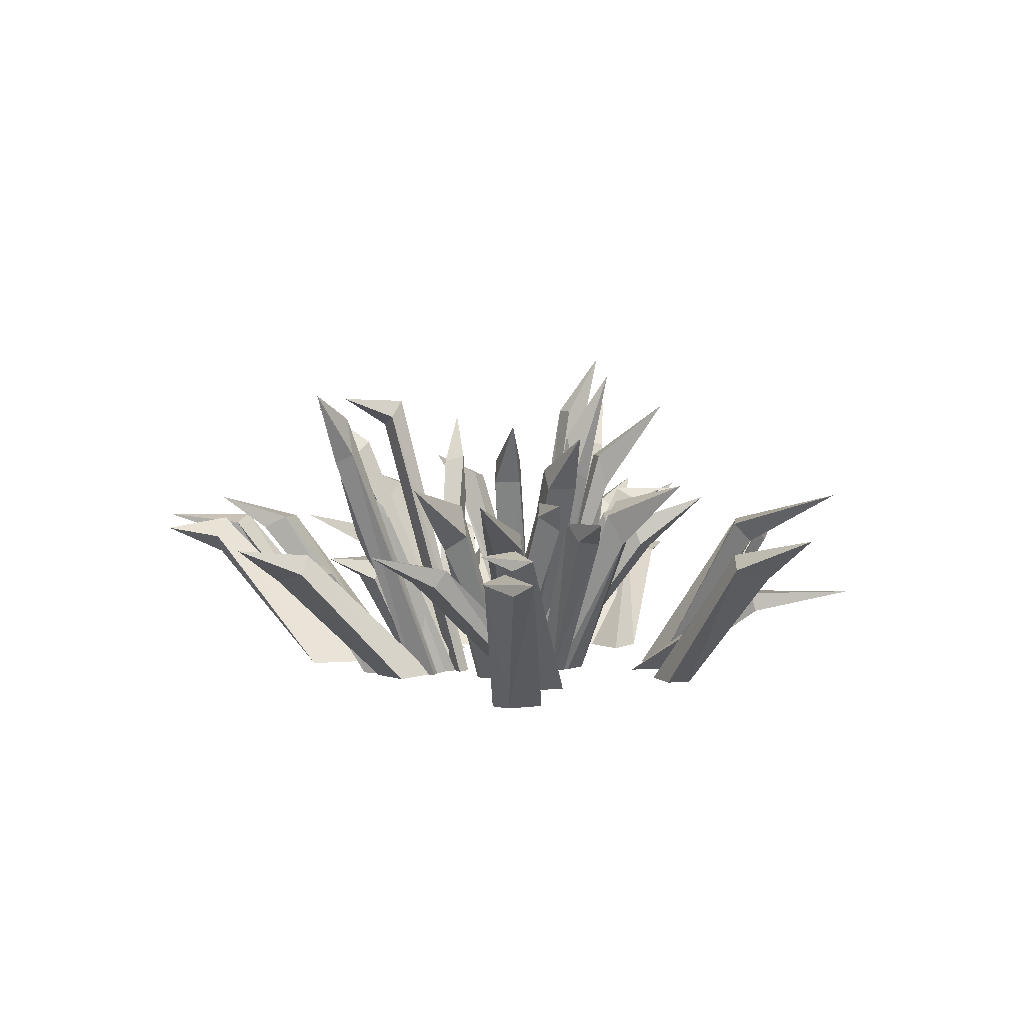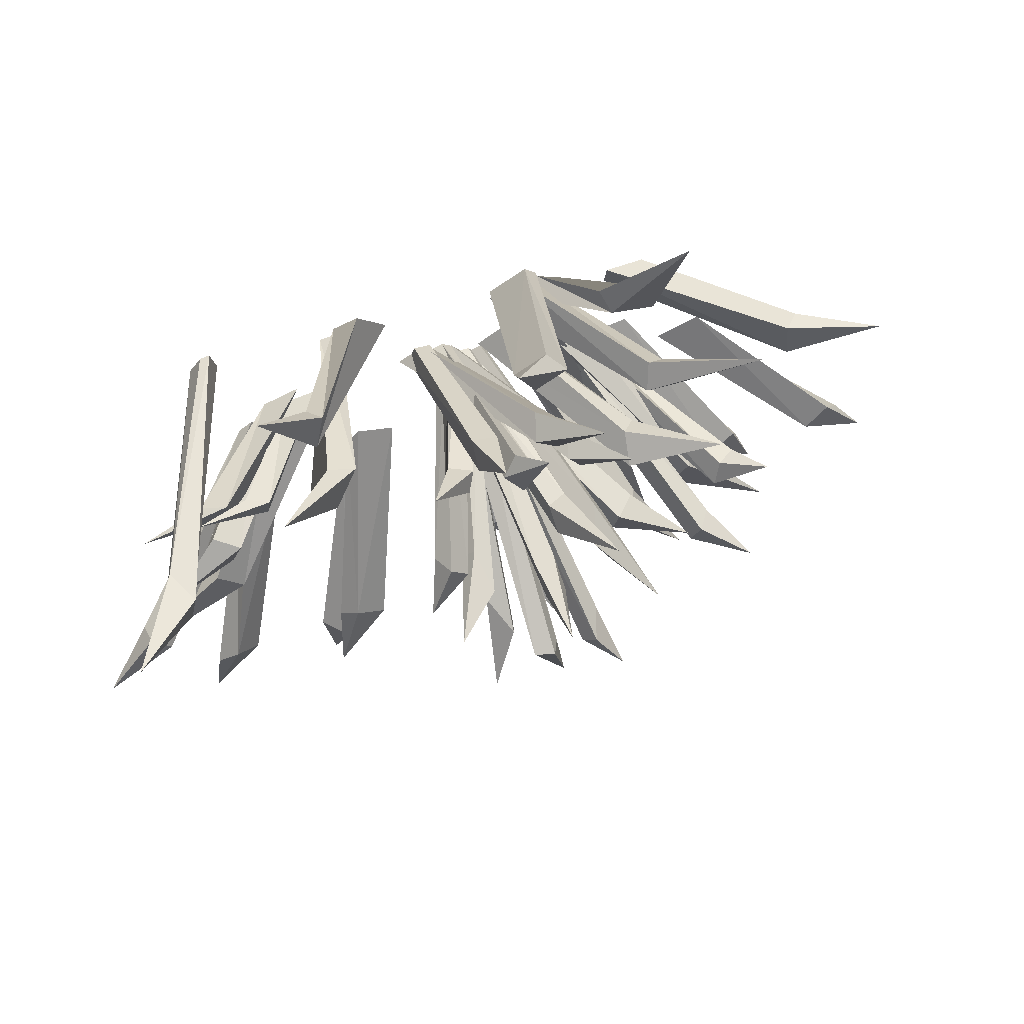
<metadata>
{"format":"obj","ext":"obj","renderer":"f3d","projection":"perspective","resolution":1024,"background":"white","views":[{"elev":3.6,"azim":-115.4,"up":"+Y"},{"elev":72.1,"azim":159.3,"up":"+Z"}]}
</metadata>
<code>
v -0.3105 -0.263 0.1355
v -0.2508 -0.263 0.2447
v -0.9606 0.6912 0.4133
v -0.2914 -0.263 0.08955
v -0.1325 -0.263 0.1498
v -0.6514 0.391 0.2633
v -0.5845 0.457 0.3444
v -0.5564 0.5995 0.2766
v -0.6233 0.5335 0.1955
v 0.1397 -0.263 0.2269
v 0.1039 -0.263 0.3386
v 0.06734 0.6526 0.9585
v 0.2144 -0.263 0.2477
v 0.1785 -0.263 0.3595
v 0.03159 0.5293 0.6728
v 0.01571 0.3997 0.7107
v 0.128 0.3846 0.7339
v 0.1439 0.5142 0.6959
v -0.06778 -0.263 0.04487
v 0.03539 -0.263 0.1352
v 0.4974 0.8044 -0.2301
v -0.02148 -0.263 -0.004199
v 0.08168 -0.263 0.08615
v 0.2836 0.7138 -0.1111
v 0.3603 0.6975 -0.02998
v 0.4058 0.5933 -0.09205
v 0.3291 0.6095 -0.1731
v -0.5681 -0.263 -0.1867
v -0.5242 -0.263 -0.318
v -1.092 0.9838 -0.544
v -0.6324 -0.263 -0.2142
v -0.5885 -0.263 -0.3454
v -0.8823 0.8191 -0.4085
v -0.8363 0.8168 -0.5117
v -0.9061 0.724 -0.5476
v -0.9521 0.7263 -0.4444
v -0.0726 -0.263 -0.4635
v -0.05544 -0.263 -0.5914
v -0.1328 0.7855 -1.021
v -0.1497 -0.263 -0.4705
v -0.1326 -0.263 -0.5984
v -0.03526 0.597 -0.792
v -0.01906 0.4844 -0.867
v -0.1326 0.4636 -0.8743
v -0.1488 0.5762 -0.7992
v -0.794 -0.263 -0.3349
v -0.8683 -0.263 -0.3204
v -1.341 0.4218 -0.8242
v -0.7185 -0.263 -0.2107
v -0.8987 -0.263 -0.1912
v -1.165 0.3855 -0.6701
v -1.278 0.3458 -0.6359
v -1.241 0.3813 -0.5154
v -1.128 0.4211 -0.5496
v 0.06574 -0.2629 -0.7552
v 0.01842 -0.263 -0.8403
v 0.142 0.2646 -1.333
v 0.08289 -0.2628 -0.6168
v -0.06822 -0.2629 -0.6946
v 0.1477 0.2113 -1.093
v 0.08004 0.1741 -1.096
v 0.02226 0.238 -1.007
v 0.1591 0.2696 -0.9996
v -0.4008 -0.263 -0.3902
v -0.488 -0.263 -0.3014
v -0.8552 0.6912 -0.9318
v -0.3513 -0.263 -0.3853
v -0.3629 -0.263 -0.2157
v -0.622 0.391 -0.6794
v -0.6803 0.457 -0.5919
v -0.6072 0.5995 -0.5846
v -0.549 0.5335 -0.6721
v 0.07781 -0.263 0.1272
v -0.03163 -0.263 0.1695
v -0.5368 0.6526 0.5307
v 0.1085 -0.263 0.1984
v -0.000947 -0.263 0.2407
v -0.337 0.5293 0.3233
v -0.3765 0.3997 0.3348
v -0.3239 0.3846 0.4367
v -0.2844 0.5142 0.4252
v 0.8183 -0.263 0.2572
v 0.8503 -0.263 0.1941
v 1.381 0.232 0.4204
v 0.6789 -0.263 0.2639
v 0.7687 -0.263 0.1173
v 1.143 0.1748 0.3984
v 1.162 0.1655 0.2594
v 1.066 0.2197 0.2723
v 1.047 0.2291 0.4114
v 1.123 -0.2632 1.059
v 1.179 -0.2632 0.9735
v 1.754 1.069 1.429
v 1.082 -0.2632 1.063
v 1.065 -0.2632 0.9241
v 1.531 0.6635 1.239
v 1.559 0.6893 1.182
v 1.504 0.8445 1.169
v 1.466 0.8133 1.268
v -0.06537 -0.2628 -0.3492
v 0.02826 -0.2627 -0.3698
v 0.2761 1.062 -0.9783
v -0.07744 -0.2628 -0.4068
v 0.01619 -0.2628 -0.4274
v 0.1214 0.8903 -0.7713
v 0.195 0.7029 -0.7022
v 0.1757 0.6434 -0.7771
v 0.102 0.8308 -0.8462
v -0.1613 -0.2633 -0.5218
v -0.09635 -0.2633 -0.6118
v -0.3963 1.124 -1.232
v -0.2055 -0.2633 -0.555
v -0.1405 -0.2634 -0.6449
v -0.2845 1.012 -1.04
v -0.2256 0.9696 -1.103
v -0.2853 0.7992 -1.099
v -0.3441 0.8412 -1.037
v 0.02492 -0.2632 0.0248
v -0.0875 -0.2632 0.04345
v 0.004189 1.308 0.4605
v 0.02976 -0.2632 0.08214
v -0.08265 -0.2632 0.1008
v 0.02193 1.041 0.2559
v -0.07089 1.038 0.2622
v -0.07011 0.8872 0.3268
v 0.02271 0.8909 0.3205
v -0.06849 -0.2632 0.02189
v -0.1681 -0.2632 0.05873
v -0.4511 1.222 0.2809
v -0.04385 -0.2632 0.08068
v -0.1435 -0.2632 0.1175
v -0.3218 0.9164 0.1214
v -0.3826 0.7337 0.1386
v -0.3441 0.7 0.224
v -0.2832 0.8827 0.2068
v -0.045 -0.2632 -0.4007
v -0.1586 -0.2632 -0.3966
v -0.0679 1.106 -0.9669
v -0.01903 -0.2632 -0.3704
v -0.1262 -0.2632 -0.3358
v 0.04737 0.9787 -0.7135
v -0.05766 1.017 -0.7165
v -0.01702 1.096 -0.6496
v 0.07502 1.063 -0.6576
v 0.004299 -0.2632 0.2462
v 0.04351 -0.2632 0.2946
v -0.1407 0.6322 0.8326
v 0.06548 -0.2632 0.1434
v 0.1492 -0.2632 0.2669
v -0.09627 0.5734 0.6455
v -0.0279 0.5089 0.7143
v 0.04535 0.5665 0.6408
v -0.02301 0.631 0.5719
v -0.3026 -0.2629 0.0544
v -0.3185 -0.2629 0.1105
v -0.8894 0.5064 0.01744
v -0.191 -0.2629 0.027
v -0.2404 -0.2629 0.1596
v -0.6936 0.4137 -0.002498
v -0.6867 0.3985 0.1128
v -0.6112 0.4865 0.08718
v -0.6181 0.5018 -0.02814
v -0.0835 -0.2632 0.1344
v 0.01472 -0.2632 0.1636
v -0.3021 1.069 0.6738
v -0.09901 -0.2632 0.09655
v 0.0288 -0.2632 0.03955
v -0.2085 0.6564 0.4068
v -0.1224 0.6893 0.4154
v -0.1207 0.8142 0.3788
v -0.2314 0.8133 0.3509
v -0.115 -0.2632 -0.4465
v -0.04203 -0.2632 -0.3832
v 0.4155 1.007 -0.1551
v -0.0751 -0.2632 -0.4963
v -0.002125 -0.2632 -0.433
v 0.1875 0.8066 -0.2205
v 0.2111 0.5964 -0.1962
v 0.265 0.5718 -0.2737
v 0.2414 0.7821 -0.298
v -0.7068 -0.2632 -0.4484
v -0.7418 -0.2632 -0.3968
v -1.31 0.6322 -0.4171
v -0.5907 -0.2632 -0.4197
v -0.6847 -0.2632 -0.3037
v -1.118 0.5734 -0.4288
v -1.164 0.5089 -0.3434
v -1.073 0.5665 -0.2947
v -1.026 0.631 -0.3801
v 0.01908 -0.2632 -0.5839
v -0.03919 -0.2632 -0.5829
v -0.07942 0.3243 -1.056
v 0.07766 -0.2632 -0.485
v -0.06356 -0.2632 -0.4938
v -0.003541 0.2316 -0.8746
v -0.1119 0.2164 -0.8345
v -0.06547 0.3044 -0.7697
v 0.04288 0.3197 -0.8098
v -0.09242 -0.2629 -0.8072
v -0.2727 -0.2629 -0.7599
v -0.3504 0.4013 -1.611
v -0.03257 -0.2629 -0.763
v -0.1775 -0.2629 -0.5537
v -0.1552 0.2323 -1.349
v -0.2972 0.2715 -1.281
v -0.2089 0.3562 -1.216
v -0.06685 0.3169 -1.283
v -0.763 -0.2629 0.378
v -0.9361 -0.2628 0.3614
v -1.805 0.4747 0.5974
v -0.7731 -0.263 0.4904
v -0.9462 -0.2629 0.4738
v -1.406 0.3895 0.4411
v -1.475 0.3252 0.4117
v -1.479 0.2754 0.5763
v -1.41 0.3396 0.6057
v -0.2511 -0.2629 0.6213
v -0.4196 -0.2629 0.7387
v -0.05534 0.4779 1.542
v -0.1965 -0.2629 0.7063
v -0.365 -0.2629 0.8236
v -0.1512 0.4241 1.188
v -0.2967 0.4144 1.27
v -0.223 0.3525 1.359
v -0.07746 0.3621 1.277
v 0.3371 -0.2629 -0.553
v 0.5119 -0.2629 -0.4418
v 0.9496 0.5833 -1.279
v 0.4001 -0.2629 -0.6366
v 0.575 -0.2629 -0.5253
v 0.6771 0.4855 -1.023
v 0.8105 0.4841 -0.919
v 0.8879 0.429 -1.007
v 0.7545 0.4304 -1.112
v 0.7743 -0.2629 0.1401
v 0.954 -0.2629 0.2112
v 1.607 0.4667 0.2539
v 0.8124 -0.2629 0.03056
v 0.992 -0.2629 0.1016
v 1.238 0.3547 0.3129
v 1.341 0.2878 0.3635
v 1.393 0.2754 0.2011
v 1.29 0.3423 0.1505
v 0.6181 -0.2627 -0.7479
v 0.6238 -0.2627 -0.8612
v 0.957 0.4258 -1.568
v 0.4105 -0.2627 -0.6831
v 0.4471 -0.2627 -0.952
v 0.9869 0.3881 -1.191
v 0.8921 0.3009 -1.305
v 0.7894 0.3856 -1.357
v 0.8782 0.4778 -1.288
v 0.9313 -0.2629 0.005943
v 0.8338 -0.2629 -0.1528
v 1.882 0.4107 -0.4591
v 0.9063 -0.2629 0.07605
v 0.664 -0.2629 -0.001953
v 1.431 0.2323 -0.2112
v 1.325 0.2715 -0.3274
v 1.288 0.3562 -0.2239
v 1.394 0.3169 -0.1077
v -0.4365 -0.2629 -0.08654
v -0.4585 -0.2629 -0.2608
v -0.801 0.3877 -1.125
v -0.5509 -0.2629 -0.06762
v -0.5729 -0.2629 -0.2419
v -0.5717 0.3145 -0.76
v -0.5742 0.2375 -0.8216
v -0.7413 0.2285 -0.7819
v -0.7388 0.3055 -0.7204
v 0.4217 -0.2629 0.9198
v 0.5317 -0.2629 0.8924
v 1.001 0.2506 1.421
v 0.2994 -0.2629 0.7399
v 0.5673 -0.2629 0.697
v 0.727 0.2291 1.203
v 0.7812 0.1603 1.154
v 0.8214 0.2089 1.007
v 0.7868 0.3003 1.079
v -0.5095 -0.2629 0.6238
v -0.4294 -0.2629 0.6932
v -0.9496 0.1378 1.383
v -0.4688 -0.2629 0.4188
v -0.2883 -0.2629 0.6022
v -0.8229 0.04783 0.9267
v -0.5955 0.03678 1.032
v -0.6207 0.1305 0.9781
v -0.816 0.1361 0.9008
v -0.4146 -0.2631 0.6656
v -0.3107 -0.2631 0.7784
v -1.109 0.6352 1.192
v -0.4055 -0.2631 0.605
v -0.1974 -0.2631 0.6297
v -0.7533 0.3942 0.9365
v -0.68 0.4095 0.9972
v -0.641 0.5017 0.922
v -0.7708 0.4832 0.8307
v 0.5168 -0.2628 0.6788
v 0.5129 -0.2628 0.8223
v 1.032 0.6309 1.213
v 0.6049 -0.2628 0.6821
v 0.601 -0.2628 0.8255
v 0.7875 0.529 0.9132
v 0.6604 0.4176 0.9953
v 0.7762 0.3823 0.9942
v 0.9032 0.4936 0.9121
v 0.8911 -0.2631 0.03226
v 0.9984 -0.2631 0.1591
v 2.008 0.668 -0.05285
v 0.9552 -0.2631 -0.01999
v 1.062 -0.2631 0.1068
v 1.689 0.601 0.04026
v 1.758 0.576 0.1484
v 1.775 0.4748 0.06039
v 1.705 0.4998 -0.04774
v 0.02041 -0.2631 0.1438
v 0.03386 -0.2631 -0.02629
v -0.7436 0.9152 -0.02177
v -0.06466 -0.2631 0.1301
v -0.05121 -0.2631 -0.03992
v -0.4526 0.7565 0.07782
v -0.4284 0.7543 -0.05935
v -0.5225 0.6649 -0.08152
v -0.5468 0.6672 0.05565
v -0.01467 -0.2631 -0.4146
v -0.03227 -0.2631 -0.5727
v -0.253 0.726 -1.064
v -0.109 -0.2631 -0.4
v -0.1266 -0.2631 -0.558
v -0.06794 0.5445 -0.8186
v -0.07095 0.4359 -0.9132
v -0.2089 0.4159 -0.888
v -0.2059 0.5244 -0.7934
v 0.02183 -0.2631 0.1489
v 0.05688 -0.2631 -0.01763
v 0.3643 0.553 0.615
v -0.03153 -0.2631 0.1757
v -0.04312 -0.2631 0.007527
v 0.2392 0.3582 0.4045
v 0.2734 0.4147 0.3464
v 0.1864 0.492 0.3741
v 0.138 0.4157 0.422
v -1.224 -0.2631 -0.7081
v -1.309 -0.2631 -0.6686
v -2.024 0.3756 -1.13
v -1.097 -0.2631 -0.5821
v -1.307 -0.2631 -0.5051
v -1.768 0.3406 -0.9983
v -1.893 0.3023 -0.9238
v -1.812 0.3366 -0.7908
v -1.688 0.3749 -0.8653
v -0.612 -0.2631 -0.2988
v -0.6899 -0.2631 -0.1666
v -1.317 0.6352 -0.811
v -0.5514 -0.2631 -0.3077
v -0.5147 -0.2631 -0.1014
v -0.9628 0.39 -0.5787
v -1.006 0.4095 -0.4567
v -0.9538 0.4837 -0.441
v -0.8733 0.4832 -0.5918
v 0.2007 -0.2631 0.1858
v 0.08243 -0.2631 0.269
v -0.4141 0.598 0.8515
v 0.2586 -0.2631 0.2617
v 0.1403 -0.2631 0.3449
v -0.2369 0.4792 0.5439
v -0.2807 0.3543 0.5694
v -0.1874 0.3397 0.6757
v -0.1436 0.4646 0.6501
v 1.16 -0.2631 -0.6317
v 1.097 -0.2631 -0.7011
v 1.602 0.457 -1.375
v 1.076 -0.2631 -0.4734
v 0.9415 -0.2631 -0.6517
v 1.549 0.4221 -1.092
v 1.442 0.3838 -1.19
v 1.338 0.418 -1.074
v 1.446 0.4563 -0.9767
v 0.9162 -0.2631 0.3167
v 0.9357 -0.2631 0.2317
v 1.638 0.1927 0.344
v 0.7515 -0.2631 0.3662
v 0.8152 -0.2631 0.1642
v 1.347 0.1376 0.3887
v 1.328 0.1286 0.2168
v 1.217 0.1809 0.2609
v 1.236 0.1899 0.4328
f 6 7 3
f 3 8 9
f 5 2 4
f 4 2 1
f 7 8 3
f 9 6 3
f 1 2 6
f 6 2 7
f 2 5 7
f 7 5 8
f 9 8 4
f 4 8 5
f 1 6 4
f 4 6 9
f 15 16 12
f 12 17 18
f 13 14 10
f 10 14 11
f 16 17 12
f 18 15 12
f 11 16 10
f 10 16 15
f 14 17 11
f 11 17 16
f 18 17 13
f 13 17 14
f 13 10 18
f 18 10 15
f 24 25 21
f 21 26 27
f 23 20 22
f 22 20 19
f 25 26 21
f 27 24 21
f 19 20 24
f 24 20 25
f 23 26 20
f 20 26 25
f 26 23 27
f 27 23 22
f 22 19 27
f 27 19 24
f 33 34 30
f 30 35 36
f 32 29 31
f 31 29 28
f 34 35 30
f 36 33 30
f 28 29 33
f 33 29 34
f 32 35 29
f 29 35 34
f 35 32 36
f 36 32 31
f 31 28 36
f 36 28 33
f 42 43 39
f 39 44 45
f 40 41 37
f 37 41 38
f 43 44 39
f 45 42 39
f 38 43 37
f 37 43 42
f 41 44 38
f 38 44 43
f 45 44 40
f 40 44 41
f 40 37 45
f 45 37 42
f 51 52 48
f 48 53 54
f 49 50 46
f 46 50 47
f 52 53 48
f 54 51 48
f 46 47 51
f 51 47 52
f 50 53 47
f 47 53 52
f 53 50 54
f 54 50 49
f 49 46 54
f 54 46 51
f 60 61 57
f 57 62 63
f 58 59 55
f 55 59 56
f 61 62 57
f 63 60 57
f 55 56 60
f 60 56 61
f 59 62 56
f 56 62 61
f 63 62 58
f 58 62 59
f 58 55 63
f 63 55 60
f 69 70 66
f 66 71 72
f 68 65 67
f 67 65 64
f 70 71 66
f 72 69 66
f 64 65 69
f 69 65 70
f 65 68 70
f 70 68 71
f 72 71 67
f 67 71 68
f 64 69 67
f 67 69 72
f 78 79 75
f 75 80 81
f 76 77 73
f 73 77 74
f 79 80 75
f 81 78 75
f 74 79 73
f 73 79 78
f 77 80 74
f 74 80 79
f 81 80 76
f 76 80 77
f 76 73 81
f 81 73 78
f 87 88 84
f 84 89 90
f 85 86 82
f 82 86 83
f 88 89 84
f 90 87 84
f 83 88 82
f 82 88 87
f 86 89 83
f 83 89 88
f 90 89 85
f 85 89 86
f 85 82 90
f 90 82 87
f 96 97 93
f 93 98 99
f 95 92 94
f 94 92 91
f 97 98 93
f 99 96 93
f 91 92 96
f 96 92 97
f 92 95 97
f 97 95 98
f 99 98 94
f 94 98 95
f 91 96 94
f 94 96 99
f 105 106 102
f 102 107 108
f 104 101 103
f 103 101 100
f 106 107 102
f 108 105 102
f 101 106 100
f 100 106 105
f 104 107 101
f 101 107 106
f 108 107 103
f 103 107 104
f 103 100 108
f 108 100 105
f 114 115 111
f 111 116 117
f 113 110 112
f 112 110 109
f 115 116 111
f 117 114 111
f 109 110 114
f 114 110 115
f 113 116 110
f 110 116 115
f 116 113 117
f 117 113 112
f 112 109 117
f 117 109 114
f 123 124 120
f 120 125 126
f 122 119 121
f 121 119 118
f 124 125 120
f 126 123 120
f 118 119 123
f 123 119 124
f 122 125 119
f 119 125 124
f 125 122 126
f 126 122 121
f 121 118 126
f 126 118 123
f 132 133 129
f 129 134 135
f 130 131 127
f 127 131 128
f 133 134 129
f 135 132 129
f 128 133 127
f 127 133 132
f 131 134 128
f 128 134 133
f 135 134 130
f 130 134 131
f 130 127 135
f 135 127 132
f 141 142 138
f 138 143 144
f 139 140 136
f 136 140 137
f 142 143 138
f 144 141 138
f 136 137 141
f 141 137 142
f 137 140 142
f 142 140 143
f 143 140 144
f 144 140 139
f 136 141 139
f 139 141 144
f 150 151 147
f 147 152 153
f 148 149 145
f 145 149 146
f 151 152 147
f 153 150 147
f 145 146 150
f 150 146 151
f 149 152 146
f 146 152 151
f 152 149 153
f 153 149 148
f 148 145 153
f 153 145 150
f 159 160 156
f 156 161 162
f 157 158 154
f 154 158 155
f 160 161 156
f 162 159 156
f 155 160 154
f 154 160 159
f 158 161 155
f 155 161 160
f 162 161 157
f 157 161 158
f 157 154 162
f 162 154 159
f 168 169 165
f 165 170 171
f 167 164 166
f 166 164 163
f 169 170 165
f 171 168 165
f 163 164 168
f 168 164 169
f 164 167 169
f 169 167 170
f 171 170 166
f 166 170 167
f 163 168 166
f 166 168 171
f 177 178 174
f 174 179 180
f 175 176 172
f 172 176 173
f 178 179 174
f 180 177 174
f 173 178 172
f 172 178 177
f 176 179 173
f 173 179 178
f 180 179 175
f 175 179 176
f 175 172 180
f 180 172 177
f 186 187 183
f 183 188 189
f 184 185 181
f 181 185 182
f 187 188 183
f 189 186 183
f 181 182 186
f 186 182 187
f 185 188 182
f 182 188 187
f 188 185 189
f 189 185 184
f 184 181 189
f 189 181 186
f 195 196 192
f 192 197 198
f 193 194 190
f 190 194 191
f 196 197 192
f 198 195 192
f 191 196 190
f 190 196 195
f 194 197 191
f 191 197 196
f 198 197 193
f 193 197 194
f 193 190 198
f 198 190 195
f 204 205 201
f 201 206 207
f 203 200 202
f 202 200 199
f 205 206 201
f 207 204 201
f 200 205 199
f 199 205 204
f 203 206 200
f 200 206 205
f 207 206 202
f 202 206 203
f 202 199 207
f 207 199 204
f 213 214 210
f 210 215 216
f 211 212 208
f 208 212 209
f 214 215 210
f 216 213 210
f 208 209 213
f 213 209 214
f 209 212 214
f 214 212 215
f 215 212 216
f 216 212 211
f 208 213 211
f 211 213 216
f 222 223 219
f 219 224 225
f 221 218 220
f 220 218 217
f 223 224 219
f 225 222 219
f 217 218 222
f 222 218 223
f 218 221 223
f 223 221 224
f 224 221 225
f 225 221 220
f 217 222 220
f 220 222 225
f 231 232 228
f 228 233 234
f 230 227 229
f 229 227 226
f 232 233 228
f 234 231 228
f 227 232 226
f 226 232 231
f 227 230 232
f 232 230 233
f 234 233 229
f 229 233 230
f 226 231 229
f 229 231 234
f 240 241 237
f 237 242 243
f 238 239 235
f 235 239 236
f 241 242 237
f 243 240 237
f 235 236 240
f 240 236 241
f 239 242 236
f 236 242 241
f 242 239 243
f 243 239 238
f 238 235 243
f 243 235 240
f 249 250 246
f 246 251 252
f 247 248 244
f 244 248 245
f 250 251 246
f 252 249 246
f 244 245 249
f 249 245 250
f 245 248 250
f 250 248 251
f 251 248 252
f 252 248 247
f 247 244 252
f 252 244 249
f 258 259 255
f 255 260 261
f 257 254 256
f 256 254 253
f 259 260 255
f 261 258 255
f 254 259 253
f 253 259 258
f 257 260 254
f 254 260 259
f 261 260 256
f 256 260 257
f 256 253 261
f 261 253 258
f 267 268 264
f 264 269 270
f 265 266 262
f 262 266 263
f 268 269 264
f 270 267 264
f 262 263 267
f 267 263 268
f 263 266 268
f 268 266 269
f 269 266 270
f 270 266 265
f 262 267 265
f 265 267 270
f 276 277 273
f 273 278 279
f 274 275 271
f 271 275 272
f 277 278 273
f 279 276 273
f 271 272 276
f 276 272 277
f 275 278 272
f 272 278 277
f 278 275 279
f 279 275 274
f 274 271 279
f 279 271 276
f 285 286 282
f 282 287 288
f 283 284 280
f 280 284 281
f 286 287 282
f 288 285 282
f 281 286 280
f 280 286 285
f 284 287 281
f 281 287 286
f 288 287 283
f 283 287 284
f 283 280 288
f 288 280 285
f 294 295 291
f 291 296 297
f 293 290 292
f 292 290 289
f 295 296 291
f 297 294 291
f 290 295 289
f 289 295 294
f 293 296 290
f 290 296 295
f 297 296 292
f 292 296 293
f 289 294 292
f 292 294 297
f 303 304 300
f 300 305 306
f 302 299 301
f 301 299 298
f 304 305 300
f 306 303 300
f 299 304 298
f 298 304 303
f 299 302 304
f 304 302 305
f 306 305 301
f 301 305 302
f 298 303 301
f 301 303 306
f 312 313 309
f 309 314 315
f 311 308 310
f 310 308 307
f 313 314 309
f 315 312 309
f 307 308 312
f 312 308 313
f 308 311 313
f 313 311 314
f 314 311 315
f 315 311 310
f 307 312 310
f 310 312 315
f 321 322 318
f 318 323 324
f 320 317 319
f 319 317 316
f 322 323 318
f 324 321 318
f 317 322 316
f 316 322 321
f 317 320 322
f 322 320 323
f 324 323 319
f 319 323 320
f 316 321 319
f 319 321 324
f 330 331 327
f 327 332 333
f 328 329 325
f 325 329 326
f 331 332 327
f 333 330 327
f 325 326 330
f 330 326 331
f 329 332 326
f 326 332 331
f 332 329 333
f 333 329 328
f 328 325 333
f 333 325 330
f 339 340 336
f 336 341 342
f 337 338 334
f 334 338 335
f 340 341 336
f 342 339 336
f 335 340 334
f 334 340 339
f 335 338 340
f 340 338 341
f 342 341 337
f 337 341 338
f 334 339 337
f 337 339 342
f 348 349 345
f 345 350 351
f 346 347 343
f 343 347 344
f 349 350 345
f 351 348 345
f 343 344 348
f 348 344 349
f 347 350 344
f 344 350 349
f 350 347 351
f 351 347 346
f 346 343 351
f 351 343 348
f 357 358 354
f 354 359 360
f 356 353 355
f 355 353 352
f 358 359 354
f 360 357 354
f 353 358 352
f 352 358 357
f 356 359 353
f 353 359 358
f 360 359 355
f 355 359 356
f 352 357 355
f 355 357 360
f 366 367 363
f 363 368 369
f 364 365 361
f 361 365 362
f 367 368 363
f 369 366 363
f 361 362 366
f 366 362 367
f 365 368 362
f 362 368 367
f 368 365 369
f 369 365 364
f 364 361 369
f 369 361 366
f 375 376 372
f 372 377 378
f 373 374 370
f 370 374 371
f 376 377 372
f 378 375 372
f 371 376 370
f 370 376 375
f 374 377 371
f 371 377 376
f 377 374 378
f 378 374 373
f 373 370 378
f 378 370 375
f 384 385 381
f 381 386 387
f 382 383 379
f 379 383 380
f 385 386 381
f 387 384 381
f 380 385 379
f 379 385 384
f 383 386 380
f 380 386 385
f 387 386 382
f 382 386 383
f 382 379 387
f 387 379 384

</code>
